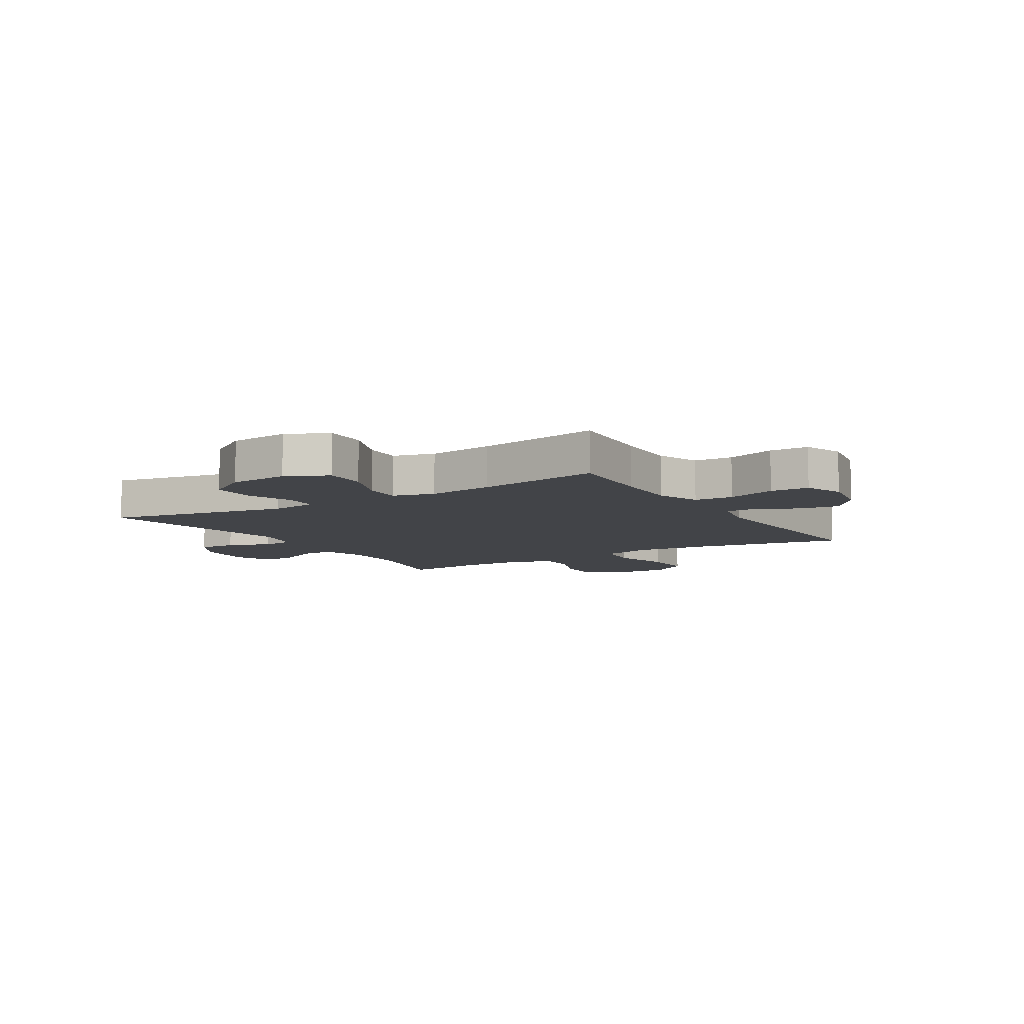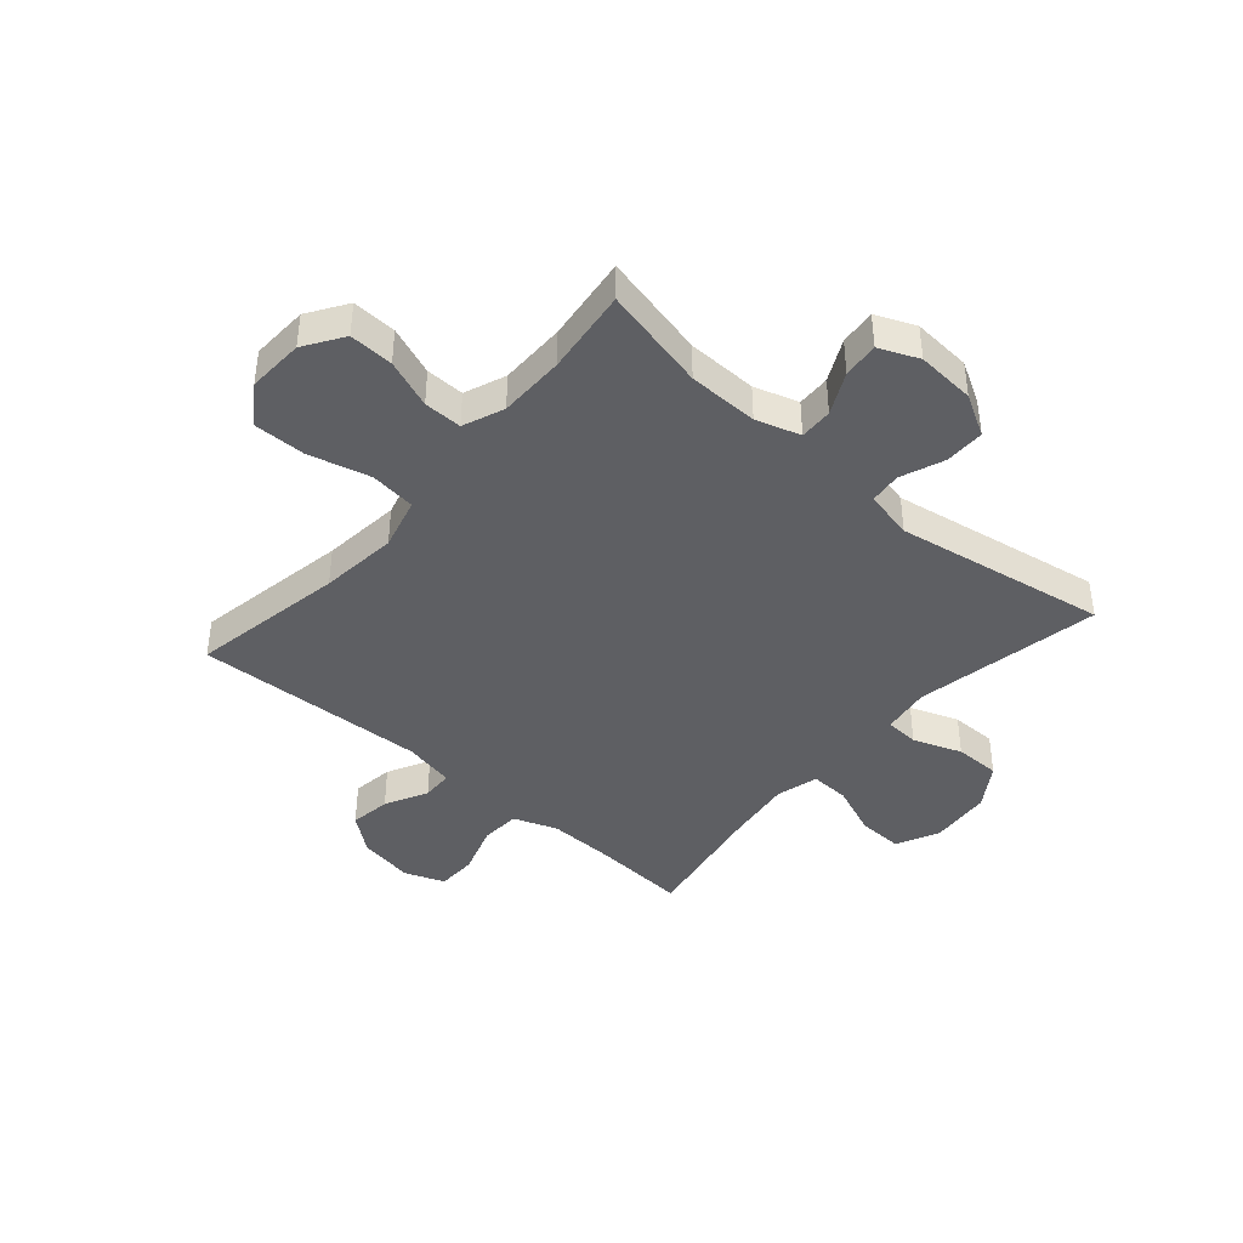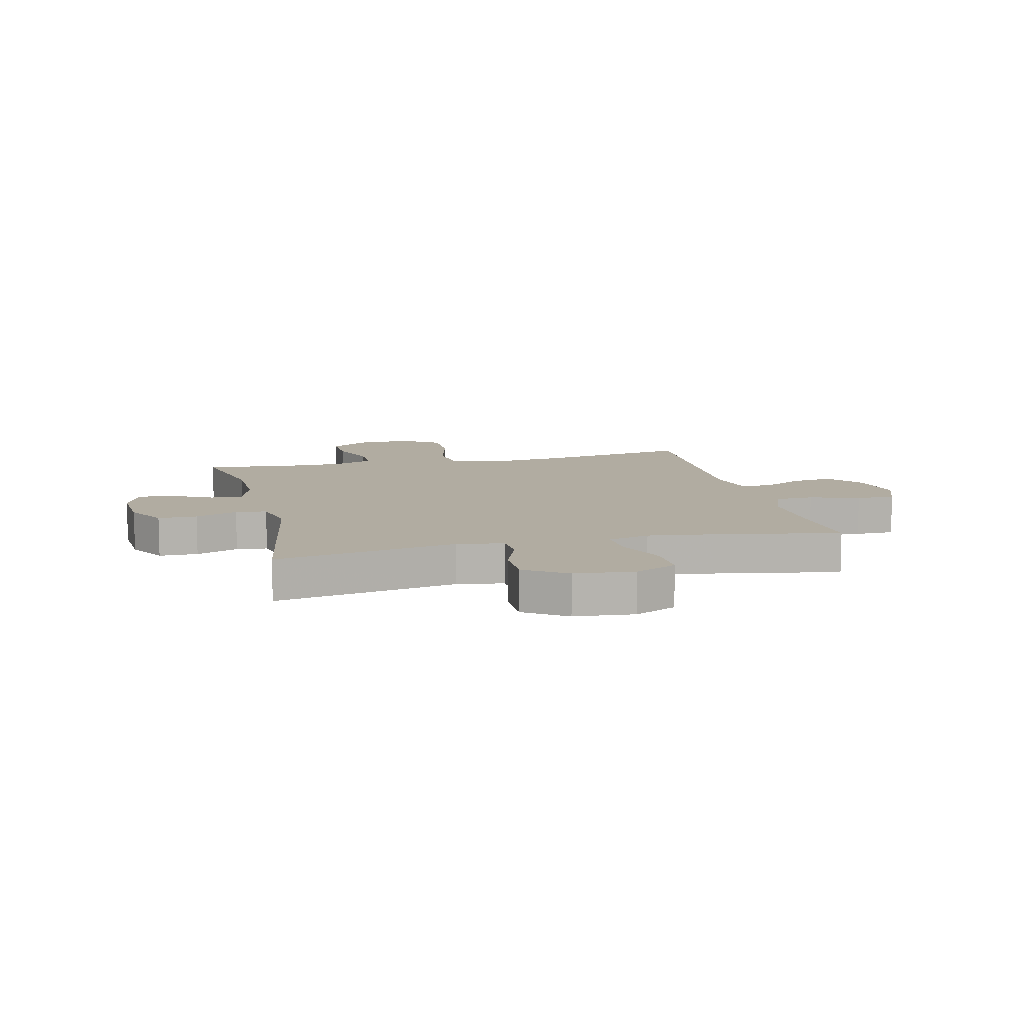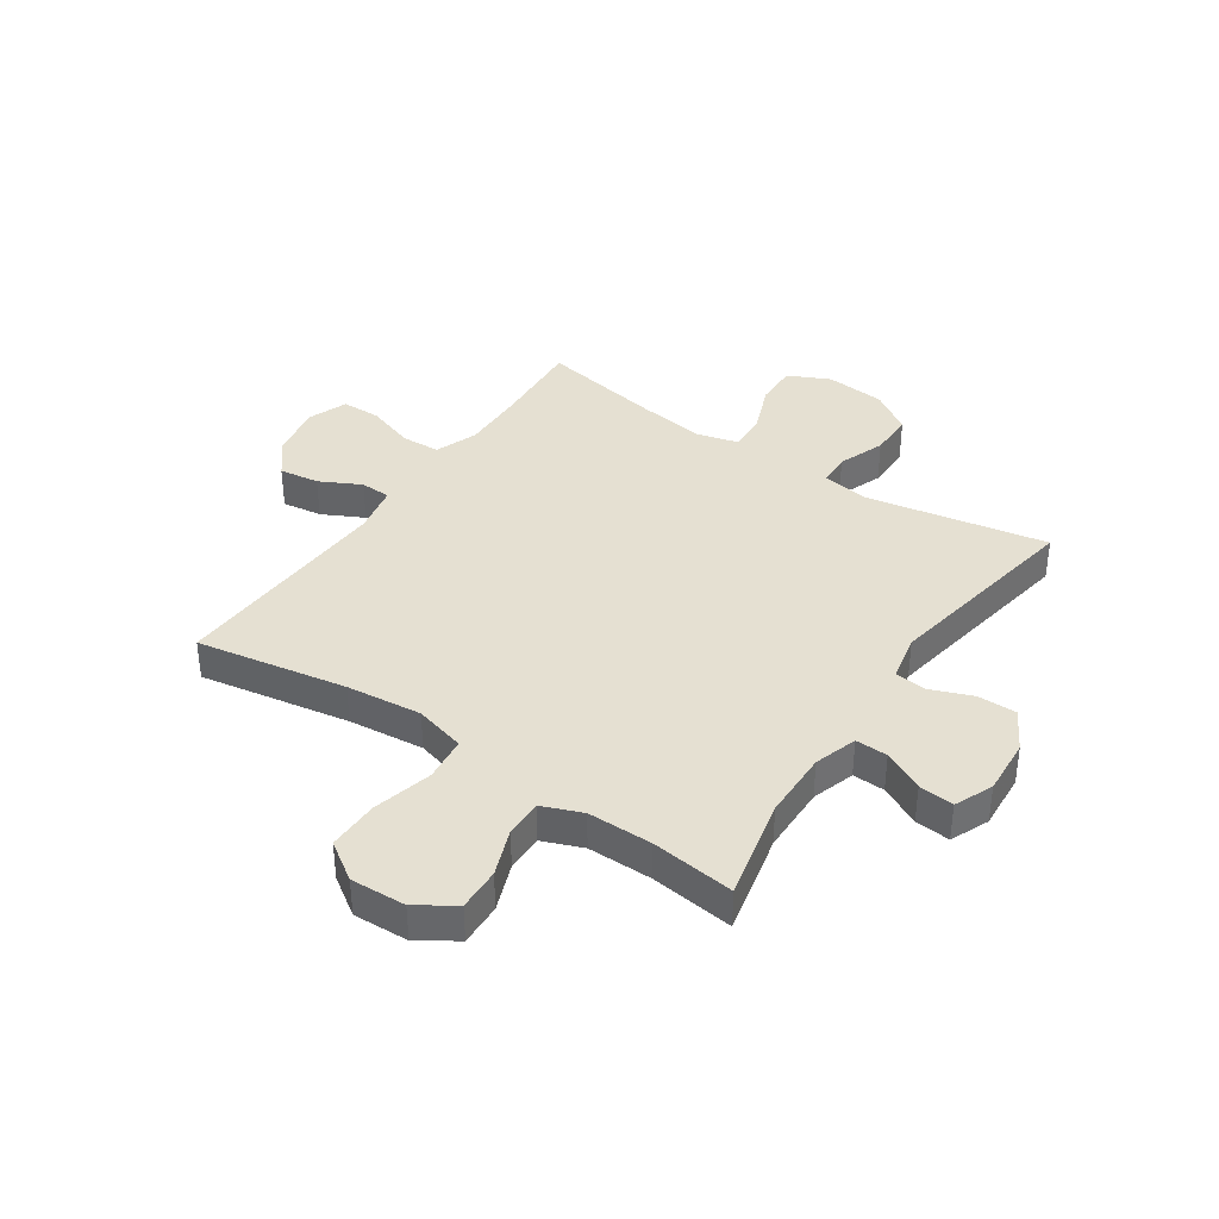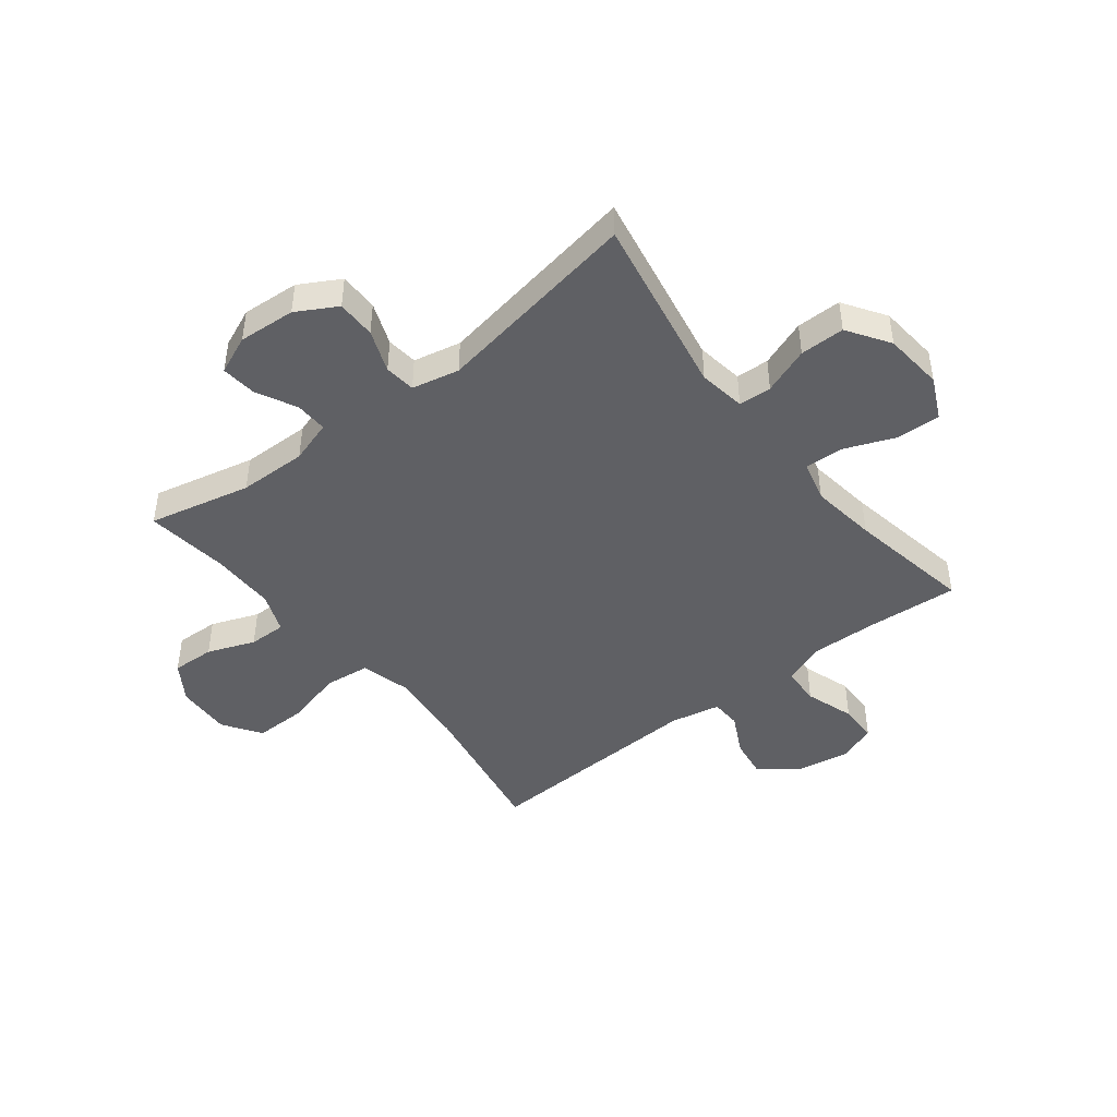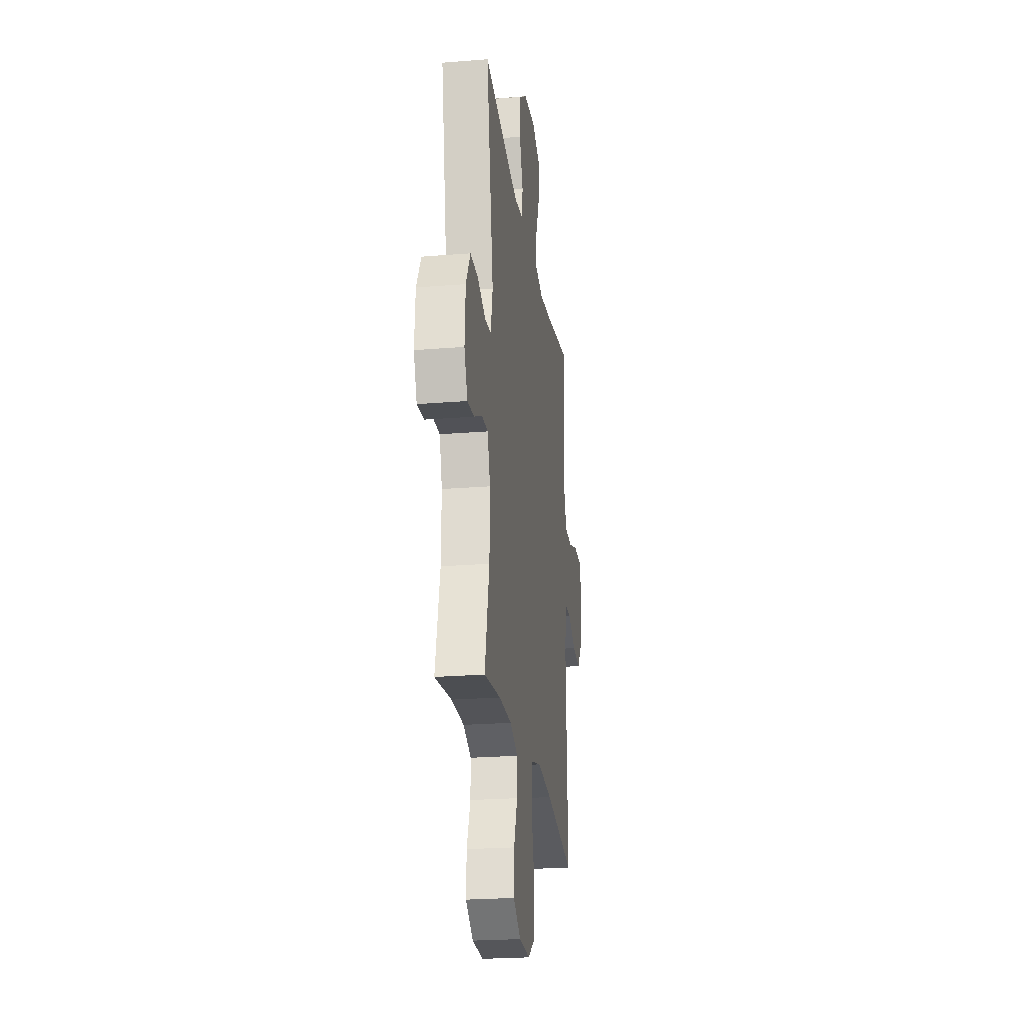
<metadata>
{"format":"obj","ext":"obj","renderer":"f3d","projection":"perspective","resolution":1024,"background":"white","views":[{"elev":-8.1,"azim":31.4,"up":"+Y"},{"elev":-41.5,"azim":-131.1,"up":"+Y"},{"elev":10.2,"azim":-13.5,"up":"+Y"},{"elev":37.8,"azim":-145.9,"up":"+Y"},{"elev":-44.9,"azim":-52.0,"up":"+Y"},{"elev":-23.5,"azim":-82.2,"up":"+Z"}]}
</metadata>
<code>
v 0.5 0.07 -0.5
v 0.234 0.07 -0.453
v 0.1 0.07 -0.439
v 0.01 0.07 -0.463
v 0.001 0.07 -0.542
v 0.028 0.07 -0.648
v 0.029 0.07 -0.739
v -0.038 0.07 -0.784
v -0.136 0.07 -0.78
v -0.203 0.07 -0.736
v -0.2 0.07 -0.66
v -0.168 0.07 -0.576
v -0.167 0.07 -0.51
v -0.238 0.07 -0.482
v -0.352 0.07 -0.482
v -0.5 0.07 -0.5
v -0.459 0.07 -0.319
v -0.457 0.07 -0.198
v -0.481 0.07 -0.122
v -0.538 0.07 -0.124
v -0.61 0.07 -0.16
v -0.672 0.07 -0.166
v -0.701 0.07 -0.098
v -0.694 0.07 0.003
v -0.654 0.07 0.074
v -0.585 0.07 0.074
v -0.51 0.07 0.045
v -0.455 0.07 0.051
v -0.437 0.07 0.135
v -0.5 0.07 0.5
v -0.179 0.07 0.441
v -0.096 0.07 0.454
v -0.093 0.07 0.512
v -0.124 0.07 0.595
v -0.124 0.07 0.674
v -0.05 0.07 0.723
v 0.056 0.07 0.733
v 0.13 0.07 0.698
v 0.128 0.07 0.621
v 0.092 0.07 0.531
v 0.089 0.07 0.463
v 0.162 0.07 0.444
v 0.279 0.07 0.46
v 0.5 0.07 0.5
v 0.489 0.07 0.339
v 0.486 0.07 0.222
v 0.514 0.07 0.146
v 0.583 0.07 0.143
v 0.67 0.07 0.172
v 0.739 0.07 0.171
v 0.765 0.07 0.102
v 0.748 0.07 0.006
v 0.698 0.07 -0.057
v 0.627 0.07 -0.047
v 0.554 0.07 -0.01
v 0.5 0.07 -0.012
v 0.482 0.07 -0.1
v 0.5 0 -0.5
v 0.234 0 -0.453
v 0.1 0 -0.439
v 0.01 0 -0.463
v 0.001 0 -0.542
v 0.028 0 -0.648
v 0.029 0 -0.739
v -0.038 0 -0.784
v -0.136 0 -0.78
v -0.203 0 -0.736
v -0.2 0 -0.66
v -0.168 0 -0.576
v -0.167 0 -0.51
v -0.238 0 -0.482
v -0.352 0 -0.482
v -0.5 0 -0.5
v -0.459 0 -0.319
v -0.457 0 -0.198
v -0.481 0 -0.122
v -0.538 0 -0.124
v -0.61 0 -0.16
v -0.672 0 -0.166
v -0.701 0 -0.098
v -0.694 0 0.003
v -0.654 0 0.074
v -0.585 0 0.074
v -0.51 0 0.045
v -0.455 0 0.051
v -0.437 0 0.135
v -0.5 0 0.5
v -0.179 0 0.441
v -0.096 0 0.454
v -0.093 0 0.512
v -0.124 0 0.595
v -0.124 0 0.674
v -0.05 0 0.723
v 0.056 0 0.733
v 0.13 0 0.698
v 0.128 0 0.621
v 0.092 0 0.531
v 0.089 0 0.463
v 0.162 0 0.444
v 0.279 0 0.46
v 0.5 0 0.5
v 0.489 0 0.339
v 0.486 0 0.222
v 0.514 0 0.146
v 0.583 0 0.143
v 0.67 0 0.172
v 0.739 0 0.171
v 0.765 0 0.102
v 0.748 0 0.006
v 0.698 0 -0.057
v 0.627 0 -0.047
v 0.554 0 -0.01
v 0.5 0 -0.012
v 0.482 0 -0.1
f 52 53 54 55
f 52 55 56
f 51 52 56
f 48 49 50 51
f 47 48 51 56
f 46 47 56 57
f 43 44 45
f 42 43 45 46
f 41 42 46 57
f 37 38 39 40
f 37 40 41
f 36 37 41
f 33 34 35 36
f 32 33 36 41
f 31 32 41 57
f 29 30 31 57
f 24 25 26 27
f 24 27 28
f 23 24 28
f 20 21 22 23
f 19 20 23 28
f 18 19 28 29
f 15 16 17
f 14 15 17 18
f 13 14 18 29
f 9 10 11 12
f 9 12 13
f 8 9 13
f 5 6 7 8
f 4 5 8 13
f 3 4 13 29
f 29 57 1 2
f 2 3 29
f 112 111 110 109
f 113 112 109
f 113 109 108
f 108 107 106 105
f 113 108 105 104
f 114 113 104 103
f 102 101 100
f 103 102 100 99
f 114 103 99 98
f 97 96 95 94
f 98 97 94
f 98 94 93
f 93 92 91 90
f 98 93 90 89
f 114 98 89 88
f 114 88 87 86
f 84 83 82 81
f 85 84 81
f 85 81 80
f 80 79 78 77
f 85 80 77 76
f 86 85 76 75
f 74 73 72
f 75 74 72 71
f 86 75 71 70
f 69 68 67 66
f 70 69 66
f 70 66 65
f 65 64 63 62
f 70 65 62 61
f 86 70 61 60
f 59 58 114 86
f 86 60 59
f 1 58 59 2
f 2 59 60 3
f 3 60 61 4
f 4 61 62 5
f 5 62 63 6
f 6 63 64 7
f 7 64 65 8
f 8 65 66 9
f 9 66 67 10
f 10 67 68 11
f 11 68 69 12
f 12 69 70 13
f 13 70 71 14
f 14 71 72 15
f 15 72 73 16
f 16 73 74 17
f 17 74 75 18
f 18 75 76 19
f 19 76 77 20
f 20 77 78 21
f 21 78 79 22
f 22 79 80 23
f 23 80 81 24
f 24 81 82 25
f 25 82 83 26
f 26 83 84 27
f 27 84 85 28
f 28 85 86 29
f 29 86 87 30
f 30 87 88 31
f 31 88 89 32
f 32 89 90 33
f 33 90 91 34
f 34 91 92 35
f 35 92 93 36
f 36 93 94 37
f 37 94 95 38
f 38 95 96 39
f 39 96 97 40
f 40 97 98 41
f 41 98 99 42
f 42 99 100 43
f 43 100 101 44
f 44 101 102 45
f 45 102 103 46
f 46 103 104 47
f 47 104 105 48
f 48 105 106 49
f 49 106 107 50
f 50 107 108 51
f 51 108 109 52
f 52 109 110 53
f 53 110 111 54
f 54 111 112 55
f 55 112 113 56
f 56 113 114 57
f 57 114 58 1

</code>
